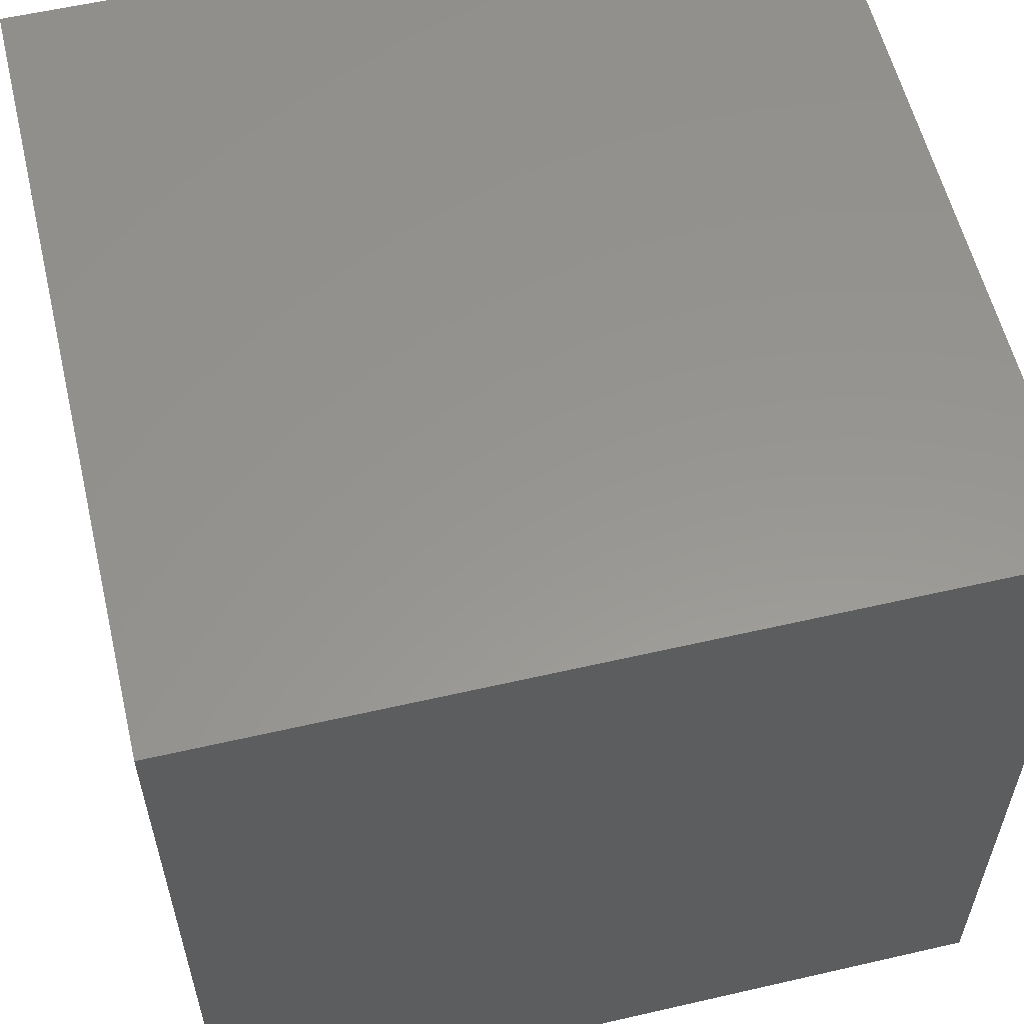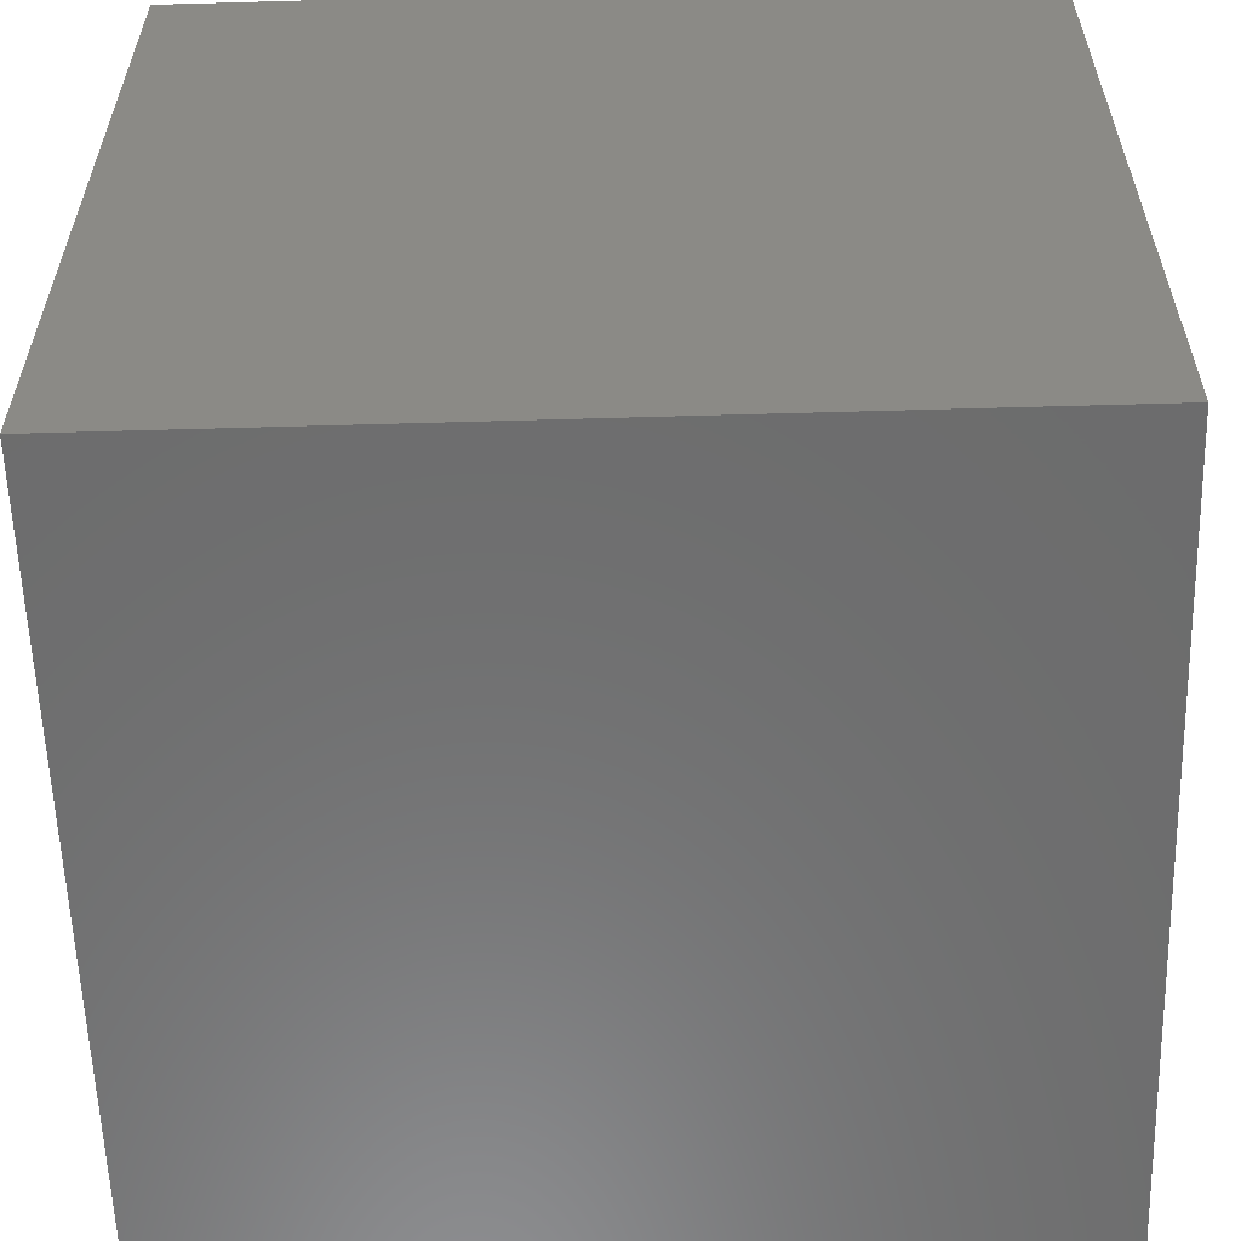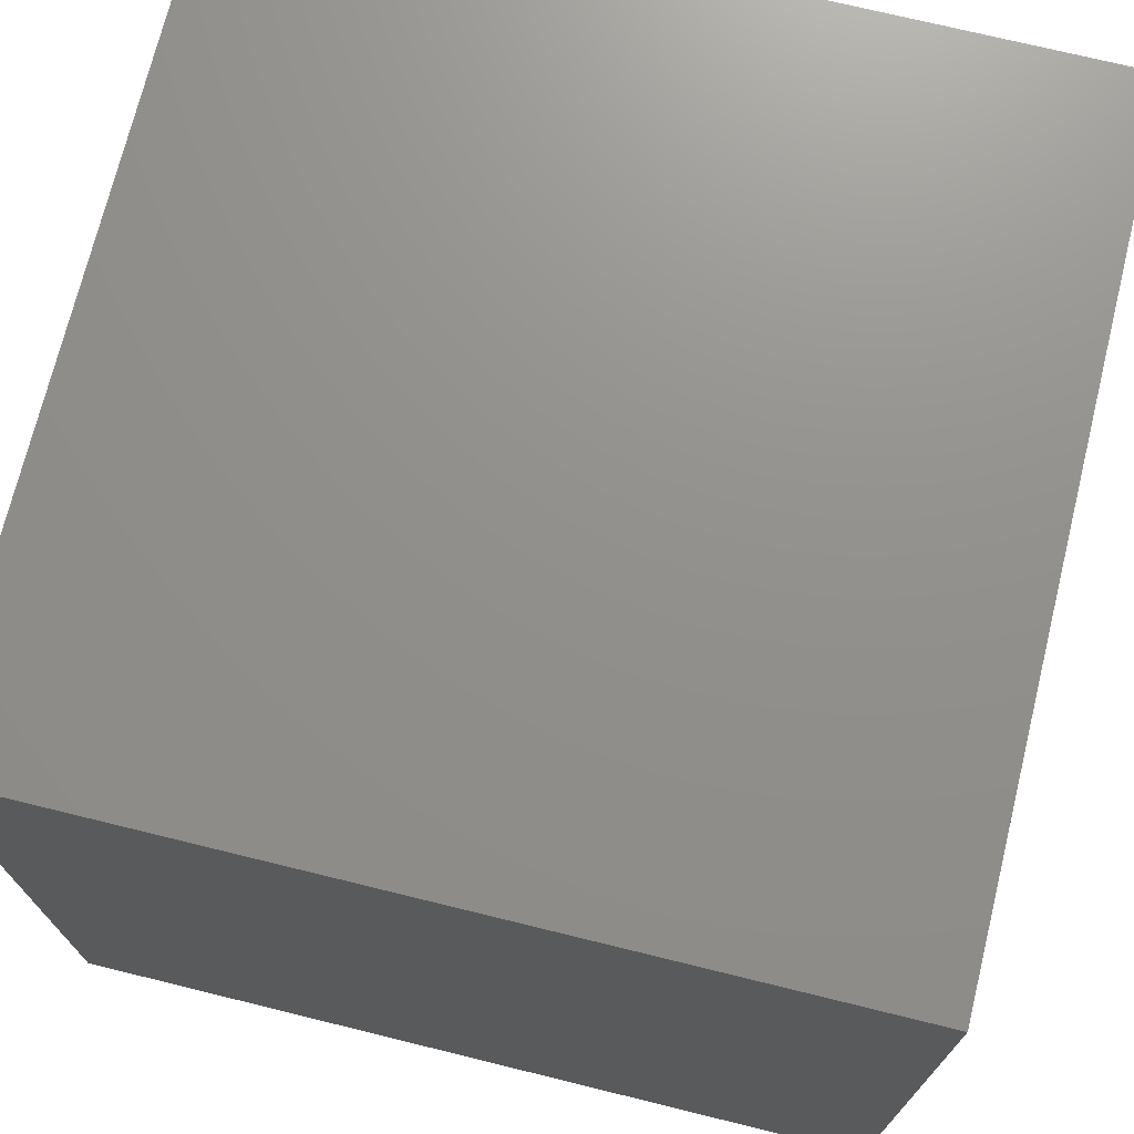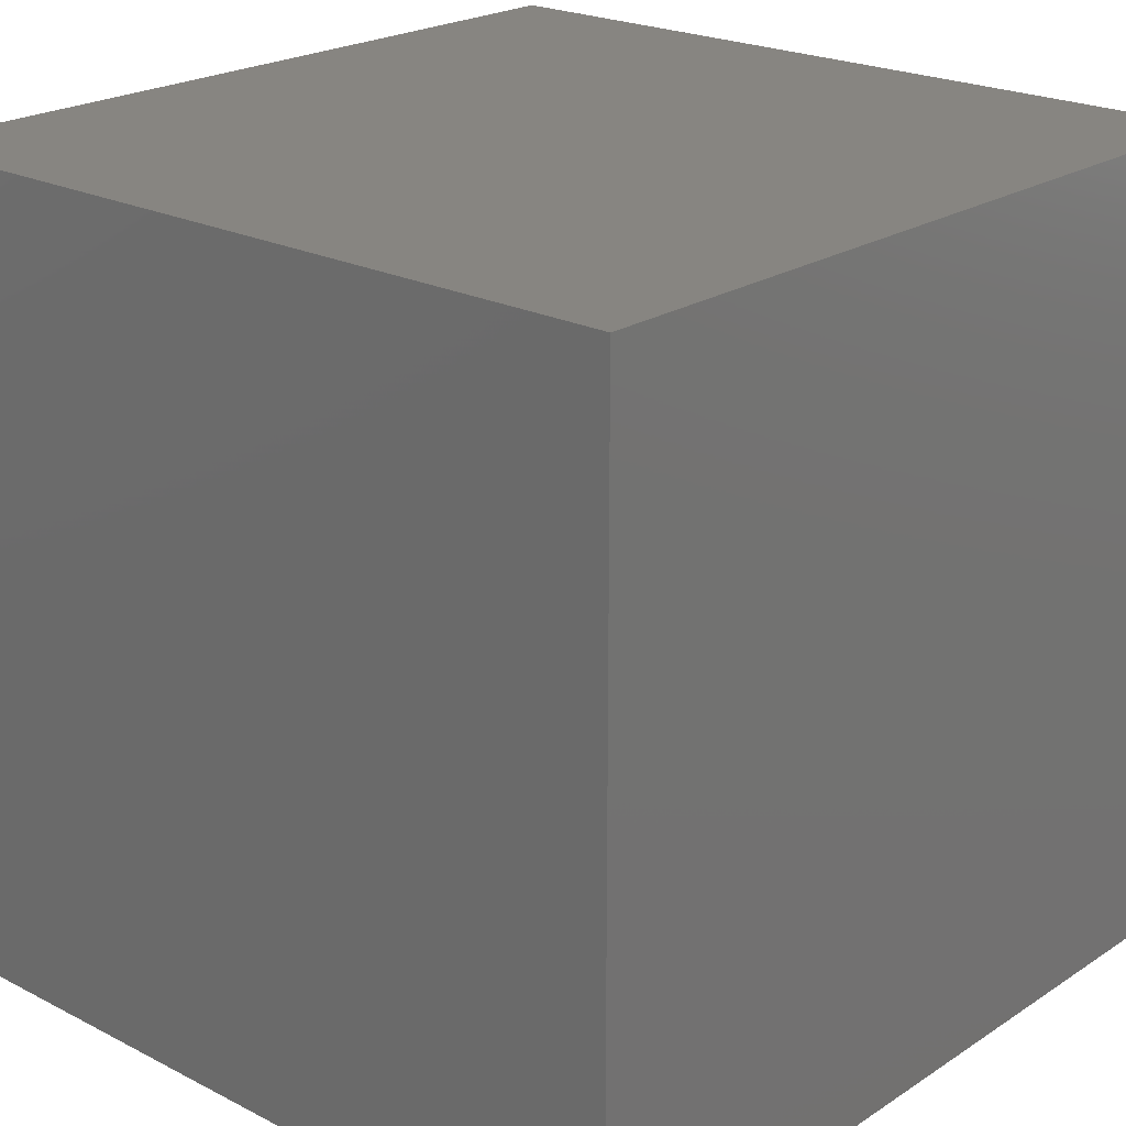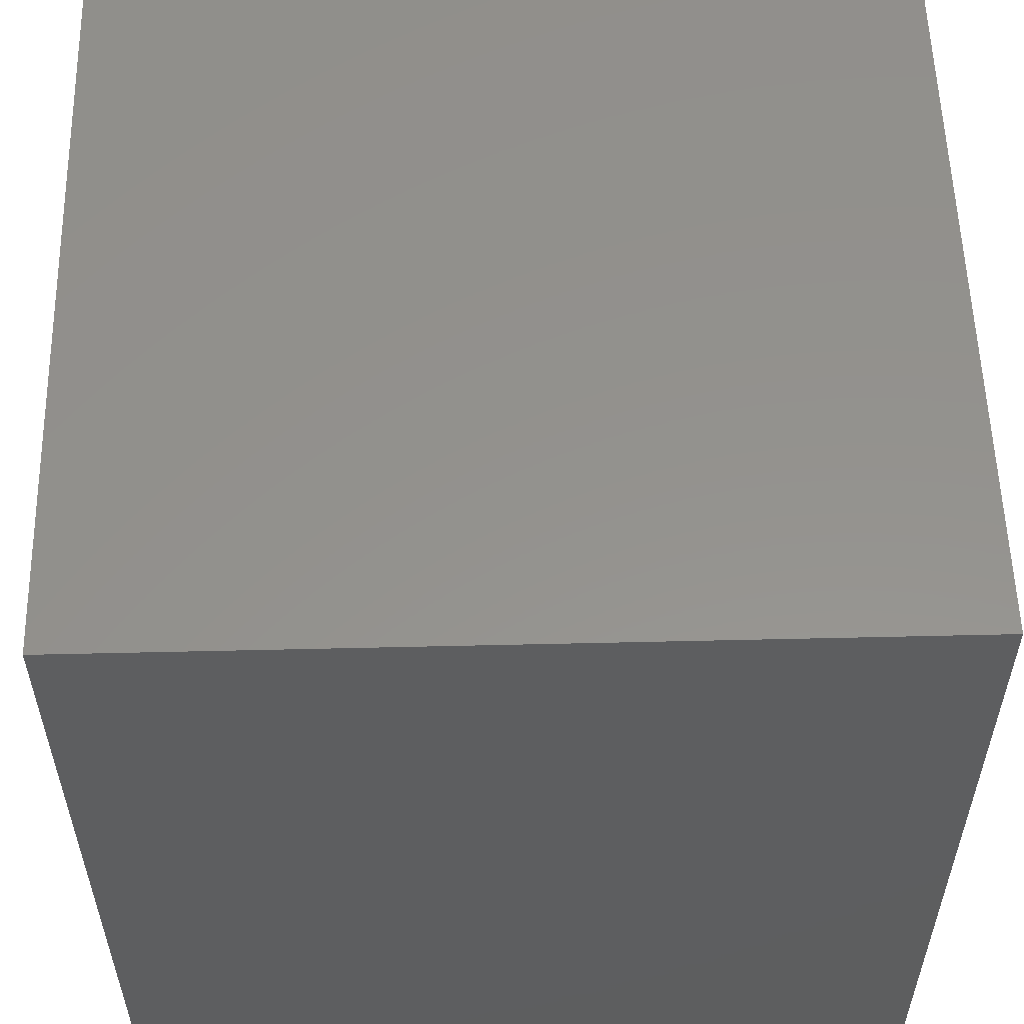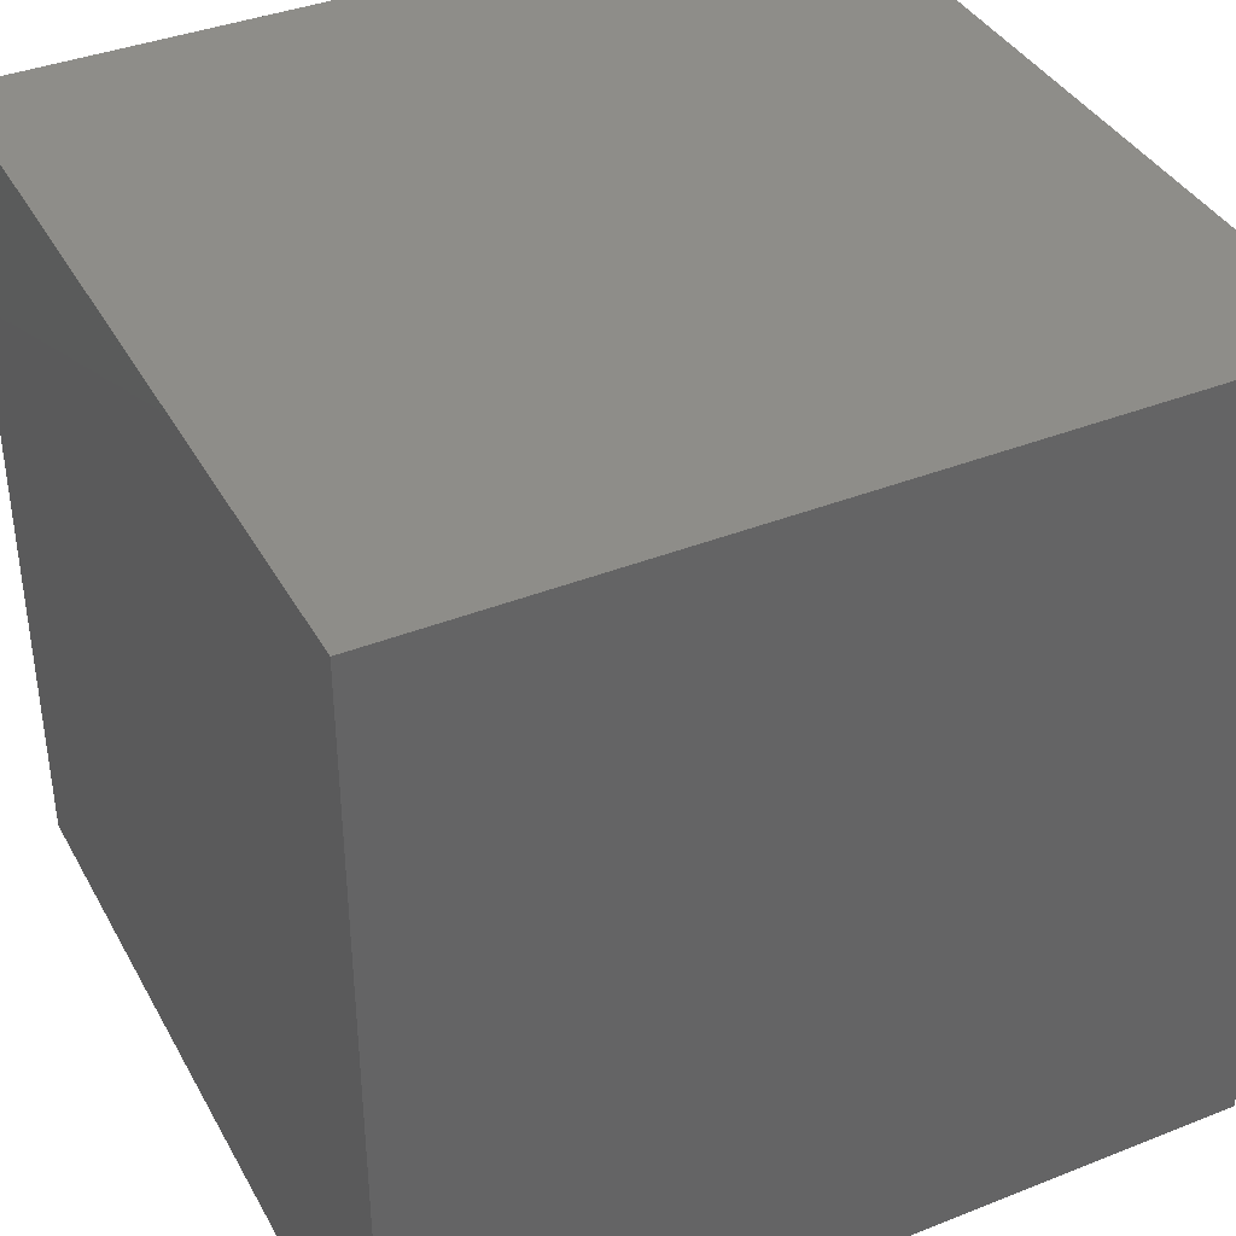
<metadata>
{"format":"stl","ext":"stl","renderer":"f3d","projection":"perspective","resolution":1024,"background":"white","views":[{"elev":57.9,"azim":-103.4,"up":"+Z"},{"elev":-58.7,"azim":1.7,"up":"+Y"},{"elev":72.4,"azim":103.8,"up":"+Z"},{"elev":22.1,"azim":-48.3,"up":"+Y"},{"elev":55.8,"azim":178.6,"up":"+Y"},{"elev":38.8,"azim":153.6,"up":"+Z"}]}
</metadata>
<code>
# stl→obj: 8 verts, 12 faces
v 0 9 -3
v -1 9 -3
v 0 8 -3
v -1 8 -3
v 0 8 -4
v -1 8 -4
v 0 9 -4
v -1 9 -4
f 1 2 3
f 3 2 4
f 5 6 7
f 7 6 8
f 4 6 3
f 3 6 5
f 2 8 4
f 4 8 6
f 1 7 2
f 2 7 8
f 3 5 1
f 1 5 7

</code>
